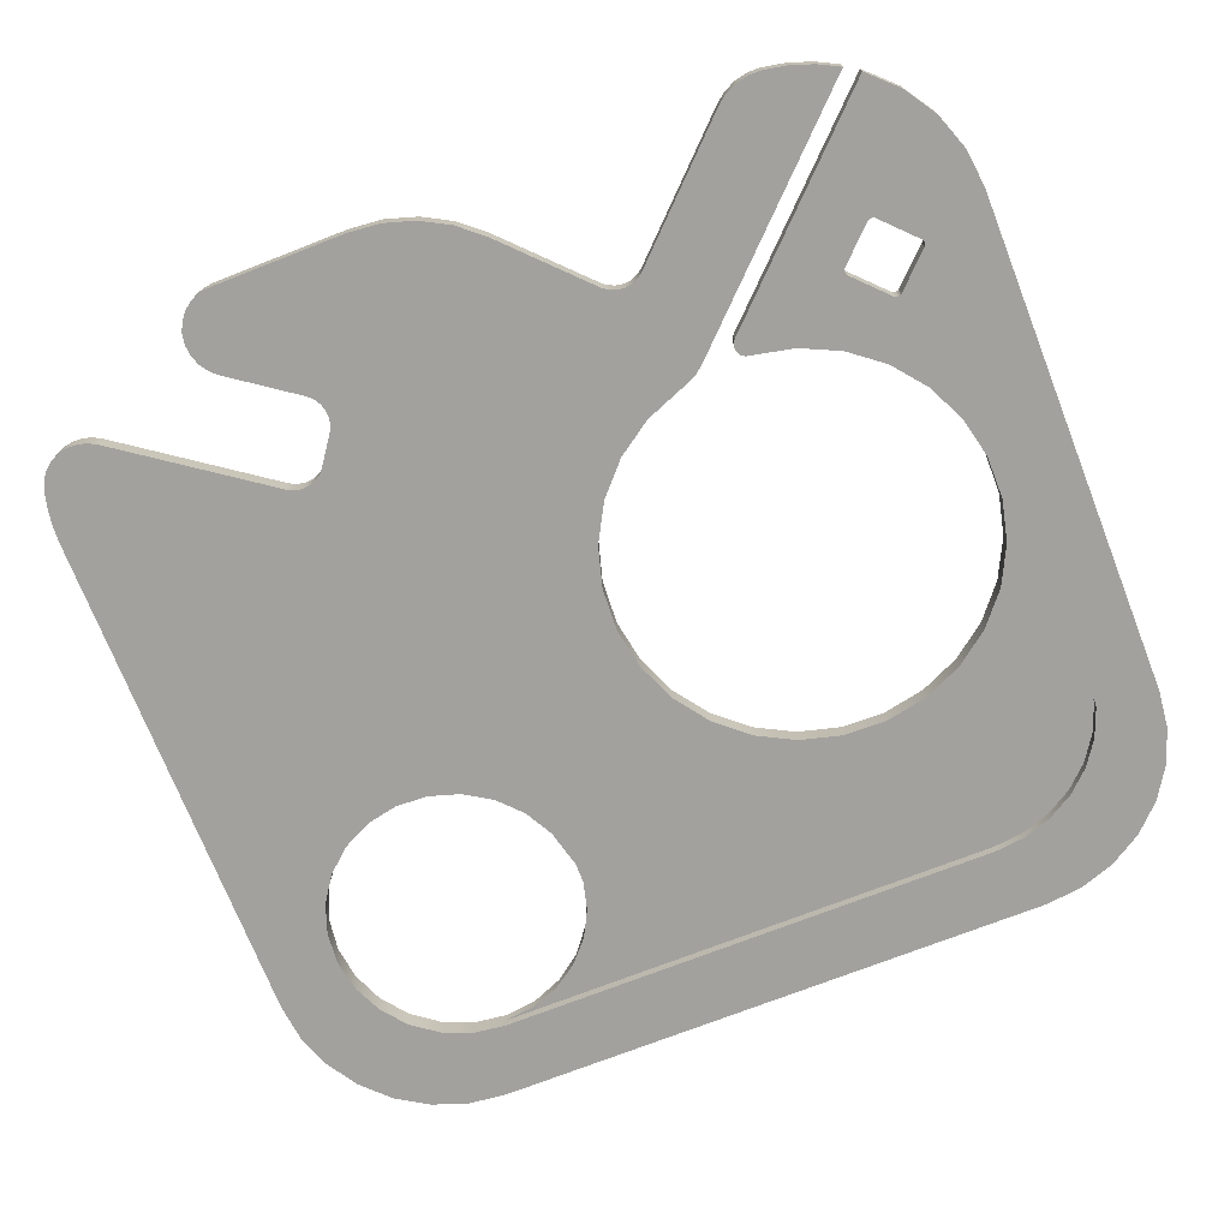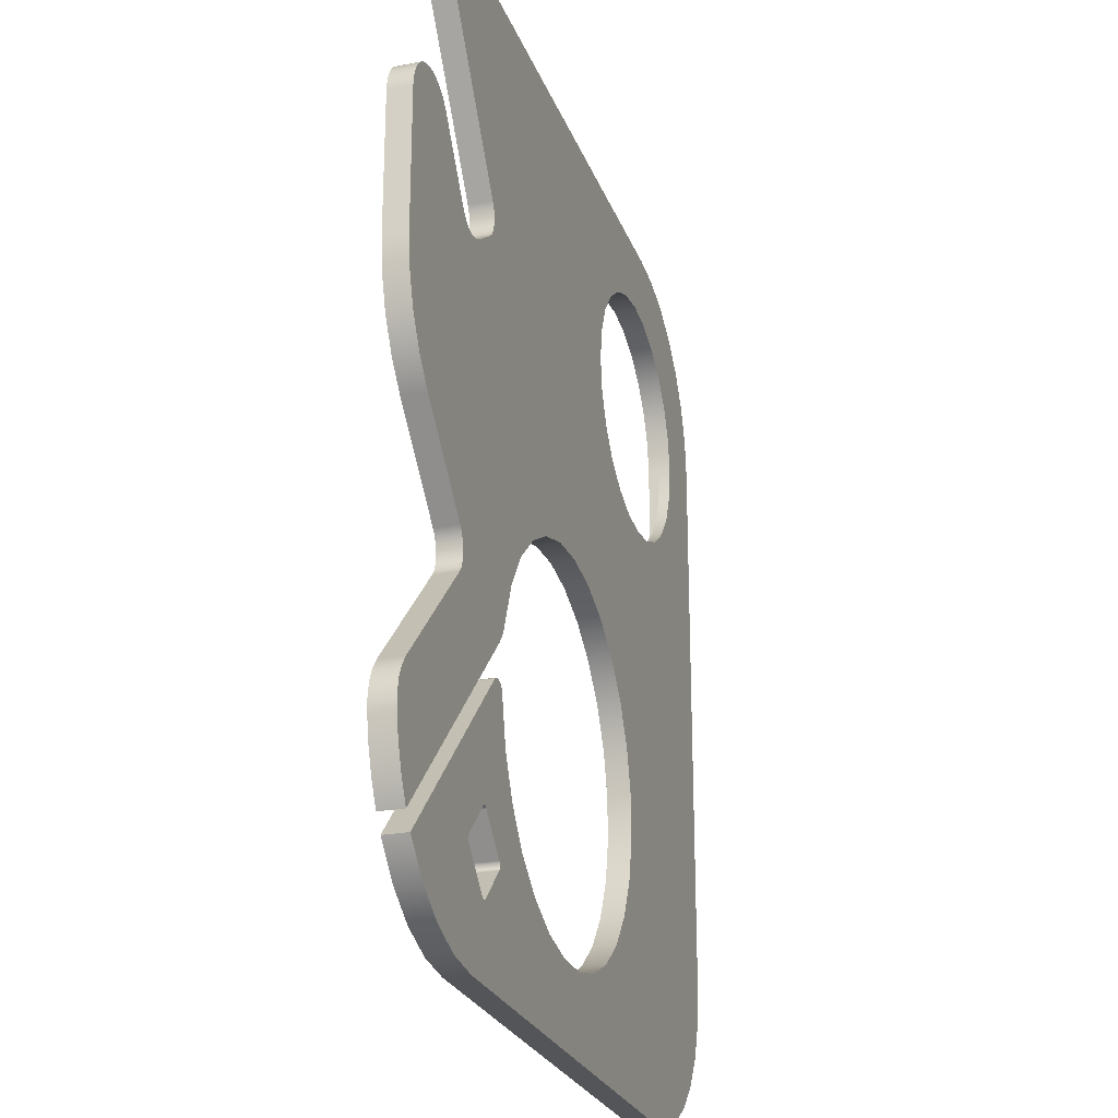
<metadata>
{"format":"obj","ext":"obj","renderer":"f3d","projection":"perspective","resolution":1024,"background":"white","views":[{"elev":-72.1,"azim":111.4,"up":"+Y"},{"elev":-24.7,"azim":107.3,"up":"+Z"}]}
</metadata>
<code>
g Body3
v -4 -0.2 3.967
v -3.991 -0.2 4.039
v -3.965 -0.2 4.107
v -3.924 -0.2 4.167
v -3.87 -0.2 4.215
v -3.806 -0.2 4.248
v -3.735 -0.2 4.265
v -3.735 0 4.265
v -3.806 0 4.248
v -3.87 0 4.215
v -3.924 0 4.167
v -3.965 0 4.107
v -3.991 0 4.039
v -4 0 3.967
v 3.234 -0.2 -0.428
v 3.292 -0.2 -0.5865
v 3.375 -0.2 -0.7331
v 3.482 -0.2 -0.8636
v 7.064 -0.2 -4.557
v 7.258 -0.2 -4.18
v 7.397 -0.2 -3.779
v 7.478 -0.2 -3.363
v 7.48 -0.2 -3.141
v 7.433 -0.2 -2.923
v 7.339 -0.2 -2.722
v 7.203 -0.2 -2.546
v 5.224 -0.2 -0.5052
v 5.146 -0.2 -0.4005
v 5.098 -0.2 -0.2791
v 5.083 -0.2 -0.1495
v 5.102 -0.2 -0.02036
v 5.154 -0.2 0.09946
v 5.235 -0.2 0.2018
v 6.631 -0.2 1.556
v 7 -0.2 1.993
v 7.274 -0.2 2.495
v 7.443 -0.2 3.041
v 7.5 -0.2 3.609
v 7.5 -0.2 5.977
v 7.476 -0.2 6.164
v 7.407 -0.2 6.339
v 7.295 -0.2 6.492
v 7.15 -0.2 6.611
v 6.978 -0.2 6.691
v 6.793 -0.2 6.725
v 6.605 -0.2 6.713
v 6.426 -0.2 6.653
v 6.267 -0.2 6.551
v 6.139 -0.2 6.412
v 5.318 -0.2 5.259
v 5.229 -0.2 5.163
v 5.118 -0.2 5.094
v 4.993 -0.2 5.056
v 4.863 -0.2 5.051
v 4.736 -0.2 5.08
v 4.62 -0.2 5.141
v 4.132 -0.2 5.49
v 4.036 -0.2 5.579
v 3.967 -0.2 5.689
v 3.929 -0.2 5.814
v 3.924 -0.2 5.944
v 3.953 -0.2 6.072
v 4.014 -0.2 6.187
v 5.808 -0.2 8.704
v 5.892 -0.2 8.858
v 5.938 -0.2 9.027
v 5.944 -0.2 9.202
v 5.909 -0.2 9.374
v 5.835 -0.2 9.533
v 5.726 -0.2 9.671
v 5.588 -0.2 9.779
v 5.429 -0.2 9.853
v 5.125 -0.2 9.934
v 4.814 -0.2 9.983
v 4.5 -0.2 10
v -4.5 -0.2 10
v -5.168 -0.2 9.925
v -5.802 -0.2 9.703
v -6.37 -0.2 9.345
v -6.845 -0.2 8.87
v -7.203 -0.2 8.302
v -7.425 -0.2 7.668
v -7.5 -0.2 7
v -7.5 -0.2 -3
v -7.425 -0.2 -3.668
v -7.203 -0.2 -4.302
v -6.845 -0.2 -4.87
v -6.37 -0.2 -5.345
v -5.802 -0.2 -5.703
v -5.168 -0.2 -5.925
v -4.5 -0.2 -6
v 4.5 -0.2 -6
v 5.186 -0.2 -5.92
v 5.836 -0.2 -5.686
v 6.415 -0.2 -5.31
v 6.892 -0.2 -4.81
v 3.678 -0.2 -1.496
v 3.638 -0.2 -1.465
v 3.592 -0.2 -1.444
v 3.543 -0.2 -1.436
v 3.492 -0.2 -1.44
v 3.445 -0.2 -1.457
v 3.403 -0.2 -1.485
v 3.369 -0.2 -1.523
v 3.346 -0.2 -1.568
v 3.335 -0.2 -1.617
v 3.177 -0.2 -2.362
v 2.856 -0.2 -3.053
v 2.386 -0.2 -3.652
v 1.793 -0.2 -4.131
v 1.107 -0.2 -4.463
v 0.3645 -0.2 -4.631
v -0.3973 -0.2 -4.627
v -1.139 -0.2 -4.451
v -1.821 -0.2 -4.113
v -2.409 -0.2 -3.629
v -2.873 -0.2 -3.024
v -3.188 -0.2 -2.331
v -3.338 -0.2 -1.584
v -3.316 -0.2 -0.8224
v -3.122 -0.2 -0.0857
v -2.767 -0.2 0.5882
v -2.268 -0.2 1.164
v -1.653 -0.2 1.613
v -0.9516 -0.2 1.911
v -0.2014 -0.2 2.043
v 0.5593 -0.2 2.002
v 1.291 -0.2 1.79
v 1.956 -0.2 1.419
v 2.52 -0.2 0.9065
v 2.953 -0.2 0.2802
v 3.956 -0.2 -4.8
v 3.399 -0.2 -4.226
v 3.384 -0.2 -4.205
v 3.374 -0.2 -4.18
v 3.371 -0.2 -4.154
v 3.375 -0.2 -4.129
v 3.385 -0.2 -4.105
v 3.401 -0.2 -4.084
v 3.976 -0.2 -3.527
v 3.997 -0.2 -3.512
v 4.021 -0.2 -3.502
v 4.047 -0.2 -3.499
v 4.073 -0.2 -3.503
v 4.097 -0.2 -3.513
v 4.117 -0.2 -3.529
v 4.674 -0.2 -4.104
v 4.69 -0.2 -4.125
v 4.699 -0.2 -4.149
v 4.702 -0.2 -4.175
v 4.698 -0.2 -4.201
v 4.688 -0.2 -4.225
v 4.672 -0.2 -4.245
v 4.098 -0.2 -4.802
v 4.077 -0.2 -4.818
v 4.052 -0.2 -4.827
v 4.026 -0.2 -4.83
v 4.001 -0.2 -4.826
v 3.977 -0.2 -4.816
v -4 -0.2 -4.63
v -4.011 -0.2 -4.71
v -4.041 -0.2 -4.784
v -4.09 -0.2 -4.848
v -4.154 -0.2 -4.897
v -4.229 -0.2 -4.928
v -4.309 -0.2 -4.939
v -4.389 -0.2 -4.928
v -4.898 -0.2 -4.73
v -5.353 -0.2 -4.427
v -5.731 -0.2 -4.032
v -6.014 -0.2 -3.565
v -6.19 -0.2 -3.047
v -6.25 -0.2 -2.504
v -6.25 -0.2 6.5
v -6.177 -0.2 7.068
v -5.963 -0.2 7.599
v -5.622 -0.2 8.059
v -5.175 -0.2 8.418
v -4.653 -0.2 8.653
v -4.088 -0.2 8.748
v -3.518 -0.2 8.698
v -2.978 -0.2 8.505
v -2.505 -0.2 8.182
v -2.129 -0.2 7.75
v -1.874 -0.2 7.237
v -1.757 -0.2 6.676
v -1.785 -0.2 6.104
v -1.956 -0.2 5.558
v -2.26 -0.2 5.072
v -2.677 -0.2 4.68
v -3.18 -0.2 4.405
v -4 0 -4.63
v -4.011 0 -4.71
v -4.041 0 -4.784
v -4.09 0 -4.848
v -4.154 0 -4.897
v -4.229 0 -4.928
v -4.309 0 -4.939
v -4.389 0 -4.928
v 3.234 0.2 -0.428
v 3.292 0.2 -0.5865
v 3.375 0.2 -0.7331
v 3.482 0.2 -0.8636
v 3.335 0.2 -1.617
v 3.177 0.2 -2.362
v 2.856 0.2 -3.053
v 2.386 0.2 -3.652
v 1.793 0.2 -4.131
v 1.107 0.2 -4.463
v 0.3645 0.2 -4.631
v -0.3973 0.2 -4.627
v -1.139 0.2 -4.451
v -1.821 0.2 -4.113
v -2.409 0.2 -3.629
v -2.873 0.2 -3.024
v -3.188 0.2 -2.331
v -3.338 0.2 -1.584
v -3.316 0.2 -0.8224
v -3.122 0.2 -0.0857
v -2.767 0.2 0.5882
v -2.268 0.2 1.164
v -1.653 0.2 1.613
v -0.9516 0.2 1.911
v -0.2014 0.2 2.043
v 0.5593 0.2 2.002
v 1.291 0.2 1.79
v 1.956 0.2 1.419
v 2.52 0.2 0.9065
v 2.953 0.2 0.2802
v 3.678 0.2 -1.496
v 3.638 0.2 -1.465
v 3.592 0.2 -1.444
v 3.543 0.2 -1.436
v 3.492 0.2 -1.44
v 3.445 0.2 -1.457
v 3.403 0.2 -1.485
v 3.369 0.2 -1.523
v 3.346 0.2 -1.568
v 6.892 0.2 -4.81
v 3.399 0.2 -4.226
v 3.384 0.2 -4.205
v 3.374 0.2 -4.18
v 3.371 0.2 -4.154
v 3.375 0.2 -4.129
v 3.385 0.2 -4.105
v 3.401 0.2 -4.084
v 3.976 0.2 -3.527
v 3.997 0.2 -3.512
v 4.021 0.2 -3.502
v 4.047 0.2 -3.499
v 4.073 0.2 -3.503
v 4.097 0.2 -3.513
v 4.117 0.2 -3.529
v 4.674 0.2 -4.104
v 4.69 0.2 -4.125
v 4.699 0.2 -4.149
v 4.702 0.2 -4.175
v 4.698 0.2 -4.201
v 4.688 0.2 -4.225
v 4.672 0.2 -4.245
v 4.098 0.2 -4.802
v 4.077 0.2 -4.818
v 4.052 0.2 -4.827
v 4.026 0.2 -4.83
v 4.001 0.2 -4.826
v 3.977 0.2 -4.816
v 3.956 0.2 -4.8
v 6.631 0.2 1.556
v 7 0.2 1.993
v 7.274 0.2 2.495
v 7.443 0.2 3.041
v 7.5 0.2 3.609
v 5.235 0.2 0.2018
v 7.478 0.2 -3.363
v 7.48 0.2 -3.141
v 7.433 0.2 -2.923
v 7.339 0.2 -2.722
v 7.203 0.2 -2.546
v 5.224 0.2 -0.5052
v 5.146 0.2 -0.4005
v 5.098 0.2 -0.2791
v 5.083 0.2 -0.1495
v 5.102 0.2 -0.02036
v 5.154 0.2 0.09946
v 7.5 0.2 5.977
v 7.476 0.2 6.164
v 7.407 0.2 6.339
v 7.295 0.2 6.492
v 7.15 0.2 6.611
v 6.978 0.2 6.691
v 6.793 0.2 6.725
v 6.605 0.2 6.713
v 6.426 0.2 6.653
v 6.267 0.2 6.551
v 6.139 0.2 6.412
v 5.808 0.2 8.704
v 5.892 0.2 8.858
v 5.938 0.2 9.027
v 5.944 0.2 9.202
v 5.909 0.2 9.374
v 5.835 0.2 9.533
v 5.726 0.2 9.671
v 5.588 0.2 9.779
v 5.429 0.2 9.853
v 4.014 0.2 6.187
v 5.318 0.2 5.259
v 5.229 0.2 5.163
v 5.118 0.2 5.094
v 4.993 0.2 5.056
v 4.863 0.2 5.051
v 4.736 0.2 5.08
v 4.62 0.2 5.141
v 4.132 0.2 5.49
v 4.036 0.2 5.579
v 3.967 0.2 5.689
v 3.929 0.2 5.814
v 3.924 0.2 5.944
v 3.953 0.2 6.072
v -6.25 0 -2.504
v -6.25 0 6.5
v -4.898 0 -4.73
v -5.353 0 -4.427
v -5.731 0 -4.032
v -6.014 0 -3.565
v -6.19 0 -3.047
v -6.185 0 5.962
v -5.993 0 5.456
v -5.686 0 5.01
v -5.281 0 4.65
v -4.802 0 4.398
v -4.277 0 4.267
v -1.75 0.2 6.5
v -1.826 0.2 5.917
v -2.051 0.2 5.375
v -2.409 0.2 4.909
v -2.875 0.2 4.551
v -3.417 0.2 4.326
v -4 0.2 4.25
v -4.582 0.2 4.326
v -5.125 0.2 4.551
v -5.591 0.2 4.909
v -5.948 0.2 5.375
v -6.173 0.2 5.917
v -6.25 0.2 6.5
v -6.173 0.2 7.082
v -5.948 0.2 7.625
v -5.591 0.2 8.091
v -5.125 0.2 8.448
v -4.582 0.2 8.673
v -4 0.2 8.75
v -3.417 0.2 8.673
v -2.875 0.2 8.448
v -2.409 0.2 8.091
v -2.051 0.2 7.625
v -1.826 0.2 7.082
v 5.125 0.2 9.934
v 4.814 0.2 9.983
v 4.5 0.2 10
v -4.5 0.2 10
v -5.168 0.2 9.925
v -5.802 0.2 9.703
v -6.37 0.2 9.345
v -6.845 0.2 8.87
v -7.203 0.2 8.302
v -7.425 0.2 7.668
v -7.5 0.2 7
v -7.5 0.2 -3
v -7.425 0.2 -3.668
v -7.203 0.2 -4.302
v -6.845 0.2 -4.87
v -6.37 0.2 -5.345
v -5.802 0.2 -5.703
v -5.168 0.2 -5.925
v -4.5 0.2 -6
v 4.5 0.2 -6
v 5.186 0.2 -5.92
v 5.836 0.2 -5.686
v 6.415 0.2 -5.31
v 7.064 0.2 -4.557
v 7.258 0.2 -4.18
v 7.397 0.2 -3.779
f 14 1 13
f 13 1 2
f 13 2 12
f 12 2 3
f 12 3 11
f 11 3 4
f 11 4 10
f 10 4 5
f 10 5 9
f 9 5 6
f 9 6 8
f 8 6 7
f 16 30 15
f 15 30 31
f 15 31 131
f 131 31 32
f 131 32 33
f 16 17 30
f 30 17 18
f 30 18 29
f 29 18 28
f 28 18 27
f 27 18 26
f 26 18 19
f 26 19 20
f 20 21 26
f 26 21 22
f 26 22 25
f 25 22 24
f 24 22 23
f 34 54 33
f 33 54 130
f 33 130 131
f 54 34 53
f 53 34 35
f 53 35 52
f 52 35 36
f 52 36 37
f 37 38 52
f 52 38 51
f 51 38 50
f 50 38 39
f 50 39 49
f 49 39 48
f 48 39 47
f 47 39 46
f 46 39 45
f 45 39 44
f 44 39 43
f 43 39 42
f 42 39 41
f 41 39 40
f 54 55 130
f 130 55 56
f 130 56 129
f 129 56 57
f 129 57 128
f 128 57 58
f 128 58 59
f 128 59 127
f 127 59 60
f 127 60 187
f 187 60 61
f 187 61 186
f 186 61 62
f 186 62 185
f 185 62 63
f 185 63 75
f 75 63 64
f 75 64 74
f 74 64 73
f 73 64 72
f 72 64 71
f 71 64 70
f 70 64 69
f 69 64 65
f 69 65 68
f 68 65 66
f 68 66 67
f 76 182 75
f 75 182 183
f 75 183 184
f 77 179 76
f 76 179 180
f 76 180 181
f 179 77 178
f 178 77 78
f 178 78 79
f 178 79 177
f 177 79 80
f 177 80 176
f 176 80 81
f 176 81 82
f 176 82 175
f 175 82 83
f 175 83 174
f 174 83 84
f 174 84 173
f 173 84 172
f 172 84 85
f 172 85 171
f 171 85 86
f 171 86 87
f 171 87 170
f 170 87 88
f 170 88 169
f 169 88 89
f 169 89 168
f 168 89 90
f 168 90 167
f 167 90 91
f 167 91 166
f 166 91 165
f 165 91 164
f 164 91 163
f 163 91 162
f 162 91 115
f 162 115 161
f 161 115 160
f 160 115 116
f 160 116 117
f 92 112 91
f 91 112 113
f 91 113 114
f 93 154 92
f 92 154 155
f 92 155 156
f 154 93 153
f 153 93 94
f 153 94 152
f 152 94 151
f 151 94 95
f 151 95 150
f 150 95 96
f 150 96 149
f 149 96 148
f 148 96 147
f 147 96 97
f 147 97 146
f 146 97 145
f 145 97 144
f 144 97 143
f 143 97 107
f 143 107 142
f 142 107 141
f 141 107 140
f 140 107 108
f 140 108 139
f 139 108 109
f 139 109 138
f 138 109 137
f 137 109 136
f 136 109 135
f 135 109 134
f 134 109 110
f 134 110 133
f 133 110 132
f 132 110 92
f 132 92 159
f 159 92 158
f 158 92 157
f 157 92 156
f 107 97 106
f 106 97 98
f 106 98 99
f 99 100 106
f 106 100 101
f 106 101 102
f 102 103 106
f 106 103 104
f 106 104 105
f 110 111 92
f 92 111 112
f 114 115 91
f 117 118 160
f 160 118 119
f 160 119 120
f 160 120 1
f 1 120 121
f 1 121 122
f 122 123 1
f 1 123 191
f 1 191 7
f 123 124 191
f 191 124 190
f 190 124 125
f 190 125 189
f 189 125 126
f 189 126 188
f 188 126 127
f 188 127 187
f 7 6 1
f 1 6 5
f 1 5 4
f 4 3 1
f 1 3 2
f 181 182 76
f 184 185 75
f 14 192 1
f 1 192 160
f 160 192 161
f 161 192 193
f 161 193 162
f 162 193 194
f 162 194 163
f 163 194 195
f 163 195 164
f 164 195 196
f 164 196 165
f 165 196 197
f 165 197 166
f 166 197 198
f 166 198 167
f 167 198 199
f 15 200 16
f 16 200 201
f 16 201 202
f 203 18 202
f 202 18 17
f 202 17 16
f 200 15 229
f 229 15 131
f 229 131 228
f 228 131 130
f 228 130 227
f 227 130 129
f 227 129 226
f 226 129 128
f 226 128 225
f 225 128 127
f 225 127 224
f 224 127 126
f 224 126 223
f 223 126 125
f 223 125 222
f 222 125 124
f 222 124 221
f 221 124 123
f 221 123 220
f 220 123 122
f 220 122 219
f 219 122 121
f 219 121 218
f 218 121 120
f 218 120 217
f 217 120 119
f 217 119 216
f 216 119 118
f 216 118 215
f 215 118 117
f 215 117 214
f 214 117 116
f 214 116 213
f 213 116 115
f 213 115 212
f 212 115 114
f 212 114 211
f 211 114 113
f 211 113 210
f 210 113 112
f 210 112 209
f 209 112 111
f 209 111 208
f 208 111 110
f 208 110 207
f 207 110 109
f 207 109 206
f 206 109 108
f 206 108 205
f 205 108 107
f 205 107 204
f 204 107 106
f 97 230 98
f 98 230 231
f 98 231 99
f 99 231 232
f 99 232 100
f 100 232 233
f 100 233 101
f 101 233 234
f 101 234 102
f 102 234 235
f 102 235 103
f 103 235 236
f 103 236 104
f 104 236 237
f 104 237 105
f 105 237 238
f 105 238 106
f 106 238 204
f 97 96 230
f 230 96 239
f 133 240 134
f 134 240 241
f 134 241 135
f 135 241 242
f 135 242 136
f 136 242 243
f 136 243 137
f 137 243 244
f 137 244 138
f 138 244 245
f 138 245 139
f 139 245 246
f 246 247 139
f 139 247 140
f 253 146 252
f 252 146 145
f 252 145 251
f 251 145 144
f 251 144 250
f 250 144 143
f 250 143 249
f 249 143 142
f 249 142 248
f 248 142 141
f 248 141 247
f 247 141 140
f 260 153 259
f 259 153 152
f 259 152 258
f 258 152 151
f 258 151 257
f 257 151 150
f 257 150 256
f 256 150 149
f 256 149 255
f 255 149 148
f 255 148 254
f 254 148 147
f 253 254 146
f 146 254 147
f 267 132 266
f 266 132 159
f 266 159 265
f 265 159 158
f 265 158 264
f 264 158 157
f 264 157 263
f 263 157 156
f 263 156 262
f 262 156 155
f 262 155 261
f 261 155 154
f 260 261 153
f 153 261 154
f 34 268 35
f 35 268 269
f 35 269 36
f 36 269 270
f 36 270 37
f 37 270 271
f 37 271 38
f 38 271 272
f 34 33 268
f 268 33 273
f 278 26 277
f 277 26 25
f 277 25 276
f 276 25 24
f 276 24 275
f 275 24 23
f 275 23 274
f 274 23 22
f 278 279 26
f 26 279 27
f 273 33 284
f 284 33 32
f 284 32 283
f 283 32 31
f 283 31 282
f 282 31 30
f 282 30 281
f 281 30 29
f 281 29 280
f 280 29 28
f 280 28 279
f 279 28 27
f 295 49 294
f 294 49 48
f 294 48 293
f 293 48 47
f 293 47 292
f 292 47 46
f 292 46 291
f 291 46 45
f 291 45 290
f 290 45 44
f 290 44 289
f 289 44 43
f 289 43 288
f 288 43 42
f 288 42 287
f 287 42 41
f 287 41 286
f 286 41 40
f 286 40 285
f 285 40 39
f 272 285 38
f 38 285 39
f 64 296 65
f 65 296 297
f 65 297 66
f 66 297 298
f 66 298 67
f 67 298 299
f 67 299 68
f 68 299 300
f 68 300 69
f 69 300 301
f 69 301 70
f 70 301 302
f 70 302 71
f 71 302 303
f 71 303 72
f 72 303 304
f 64 63 296
f 296 63 305
f 50 306 51
f 51 306 307
f 51 307 52
f 52 307 308
f 52 308 53
f 53 308 309
f 53 309 54
f 54 309 310
f 54 310 55
f 55 310 311
f 55 311 56
f 56 311 312
f 312 313 56
f 56 313 57
f 305 63 318
f 318 63 62
f 318 62 317
f 317 62 61
f 317 61 316
f 316 61 60
f 316 60 315
f 315 60 59
f 315 59 314
f 314 59 58
f 314 58 313
f 313 58 57
f 319 320 173
f 173 320 174
f 167 199 168
f 168 199 321
f 168 321 322
f 168 322 169
f 169 322 323
f 169 323 170
f 170 323 324
f 170 324 171
f 171 324 325
f 171 325 172
f 172 325 173
f 173 325 319
f 133 132 240
f 240 132 267
f 7 337 8
f 8 337 338
f 8 338 331
f 331 338 339
f 331 339 330
f 330 339 340
f 330 340 329
f 329 340 341
f 329 341 328
f 328 341 342
f 328 342 327
f 327 342 343
f 327 343 326
f 326 343 344
f 326 344 320
f 320 344 175
f 320 175 174
f 7 191 337
f 337 191 336
f 336 191 190
f 336 190 335
f 335 190 189
f 335 189 334
f 334 189 188
f 334 188 333
f 333 188 187
f 333 187 332
f 332 187 186
f 332 186 355
f 355 186 185
f 355 185 354
f 354 185 184
f 354 184 353
f 353 184 183
f 353 183 352
f 352 183 182
f 352 182 351
f 351 182 181
f 351 181 350
f 350 181 180
f 350 180 349
f 349 180 179
f 349 179 348
f 348 179 178
f 348 178 347
f 347 178 177
f 347 177 346
f 346 177 176
f 346 176 345
f 345 176 175
f 345 175 344
f 72 304 73
f 73 304 356
f 73 356 357
f 358 75 357
f 357 75 74
f 357 74 73
f 358 359 75
f 75 359 76
f 76 359 77
f 77 359 360
f 77 360 78
f 78 360 361
f 78 361 79
f 79 361 362
f 79 362 80
f 80 362 363
f 80 363 81
f 81 363 364
f 81 364 82
f 82 364 365
f 82 365 83
f 83 365 366
f 366 367 83
f 83 367 84
f 84 367 85
f 85 367 368
f 85 368 86
f 86 368 369
f 86 369 87
f 87 369 370
f 87 370 88
f 88 370 371
f 88 371 89
f 89 371 372
f 89 372 90
f 90 372 373
f 90 373 91
f 91 373 374
f 374 375 91
f 91 375 92
f 92 375 93
f 93 375 376
f 93 376 94
f 94 376 377
f 94 377 95
f 95 377 378
f 95 378 96
f 96 378 239
f 203 379 18
f 18 379 19
f 274 22 381
f 381 22 21
f 381 21 20
f 19 379 20
f 20 379 380
f 20 380 381
f 295 306 49
f 49 306 50
f 202 282 203
f 203 282 281
f 203 281 280
f 202 201 282
f 282 201 200
f 282 200 283
f 283 200 229
f 283 229 284
f 284 229 273
f 273 229 228
f 273 228 310
f 310 228 311
f 311 228 312
f 312 228 227
f 312 227 313
f 313 227 226
f 313 226 314
f 314 226 315
f 315 226 225
f 315 225 316
f 316 225 333
f 316 333 317
f 317 333 332
f 317 332 318
f 318 332 355
f 318 355 305
f 305 355 358
f 305 358 296
f 296 358 357
f 296 357 356
f 333 225 334
f 334 225 224
f 334 224 335
f 335 224 223
f 335 223 336
f 336 223 222
f 336 222 337
f 337 222 221
f 337 221 338
f 338 221 220
f 338 220 339
f 339 220 219
f 339 219 340
f 340 219 367
f 340 367 341
f 341 367 342
f 342 367 366
f 342 366 343
f 343 366 344
f 344 366 345
f 345 366 365
f 345 365 346
f 346 365 364
f 346 364 363
f 219 218 367
f 367 218 217
f 367 217 216
f 215 372 216
f 216 372 371
f 216 371 370
f 214 374 215
f 215 374 373
f 215 373 372
f 214 213 374
f 374 213 212
f 374 212 211
f 211 210 374
f 374 210 375
f 375 210 209
f 375 209 208
f 207 241 208
f 208 241 240
f 208 240 267
f 206 246 207
f 207 246 245
f 207 245 244
f 246 206 247
f 247 206 205
f 247 205 248
f 248 205 249
f 249 205 250
f 250 205 230
f 250 230 251
f 251 230 252
f 252 230 253
f 253 230 254
f 254 230 239
f 254 239 255
f 255 239 256
f 256 239 257
f 257 239 378
f 257 378 258
f 258 378 377
f 258 377 259
f 259 377 260
f 260 377 376
f 260 376 261
f 261 376 375
f 261 375 262
f 262 375 263
f 263 375 264
f 264 375 265
f 265 375 266
f 266 375 267
f 267 375 208
f 205 204 230
f 230 204 231
f 231 204 232
f 232 204 233
f 233 204 234
f 234 204 235
f 235 204 236
f 236 204 237
f 237 204 238
f 370 369 216
f 216 369 368
f 216 368 367
f 346 363 347
f 347 363 362
f 347 362 348
f 348 362 361
f 348 361 360
f 348 360 349
f 349 360 359
f 349 359 350
f 350 359 351
f 351 359 352
f 352 359 358
f 352 358 353
f 353 358 354
f 354 358 355
f 356 304 296
f 296 304 303
f 296 303 302
f 302 301 296
f 296 301 297
f 297 301 300
f 297 300 298
f 298 300 299
f 273 310 268
f 268 310 309
f 268 309 269
f 269 309 308
f 269 308 270
f 270 308 271
f 271 308 272
f 272 308 307
f 272 307 306
f 272 306 285
f 285 306 295
f 285 295 294
f 294 293 285
f 285 293 292
f 285 292 291
f 291 290 285
f 285 290 289
f 285 289 288
f 288 287 285
f 285 287 286
f 280 279 203
f 203 279 278
f 203 278 379
f 379 278 380
f 380 278 381
f 381 278 274
f 274 278 277
f 274 277 276
f 276 275 274
f 244 243 207
f 207 243 242
f 207 242 241
f 198 192 199
f 199 192 14
f 199 14 331
f 331 14 13
f 331 13 12
f 198 197 192
f 192 197 196
f 192 196 195
f 195 194 192
f 192 194 193
f 12 11 331
f 331 11 10
f 331 10 9
f 9 8 331
f 199 331 321
f 321 331 330
f 321 330 322
f 322 330 329
f 322 329 323
f 323 329 324
f 324 329 319
f 324 319 325
f 329 328 319
f 319 328 327
f 319 327 326
f 326 320 319

</code>
